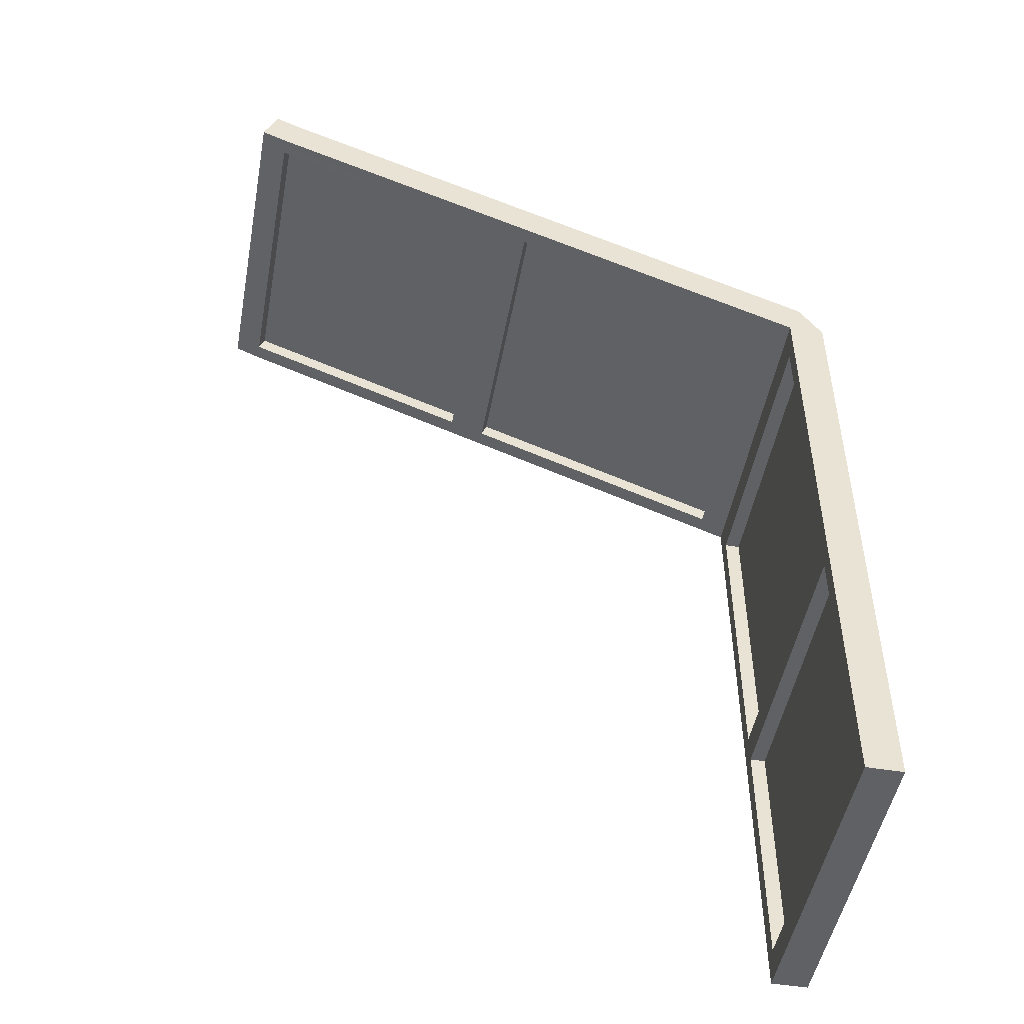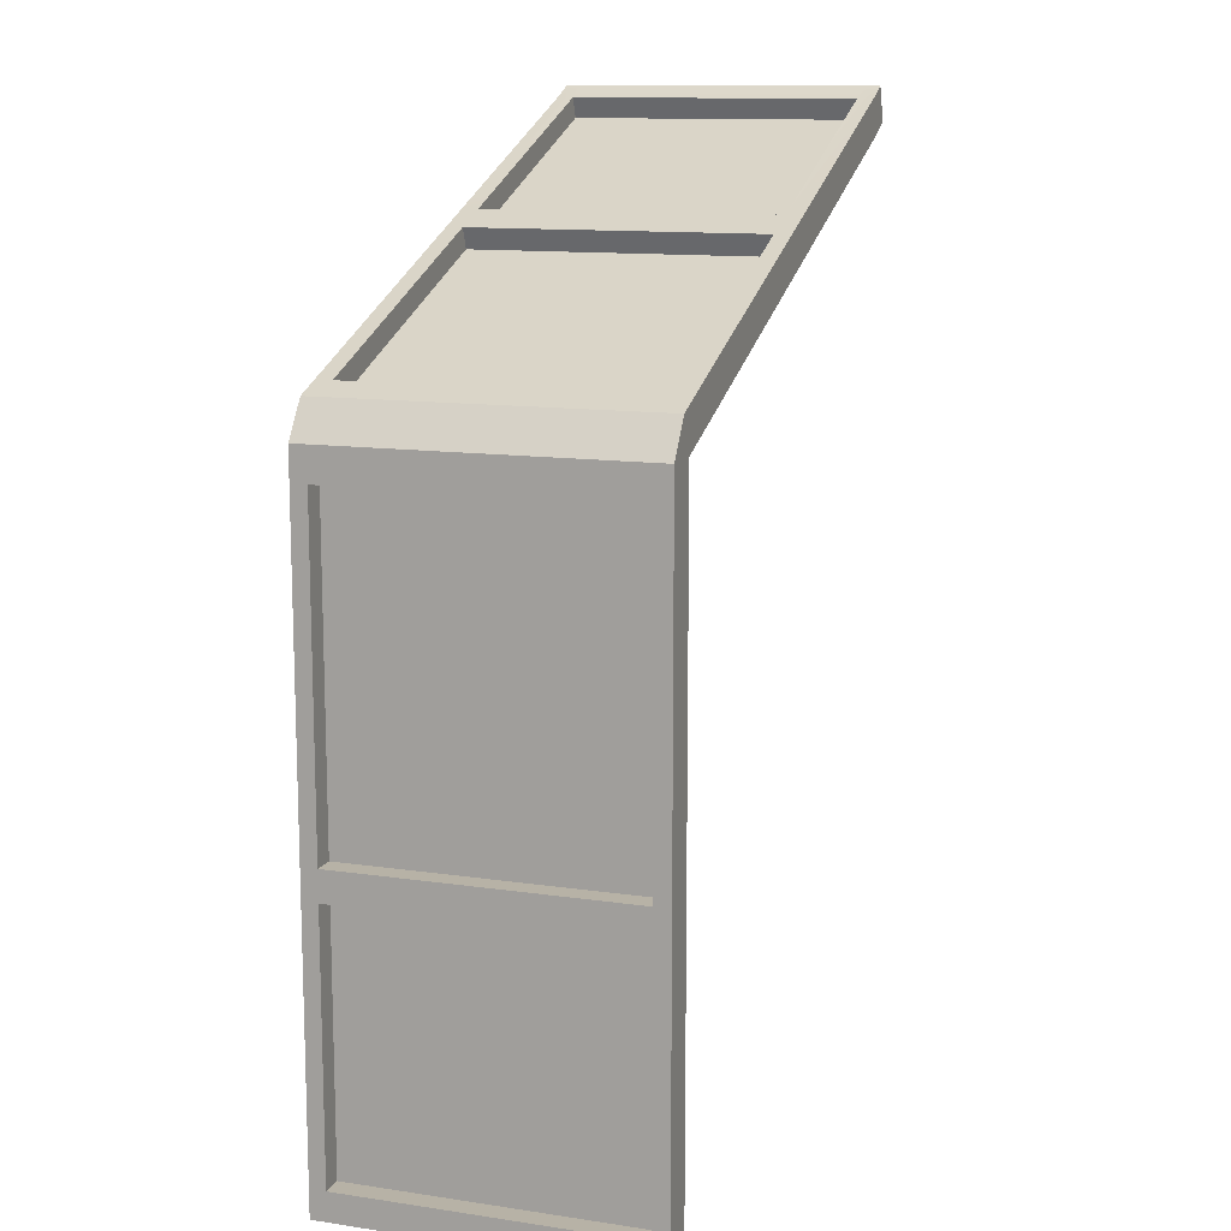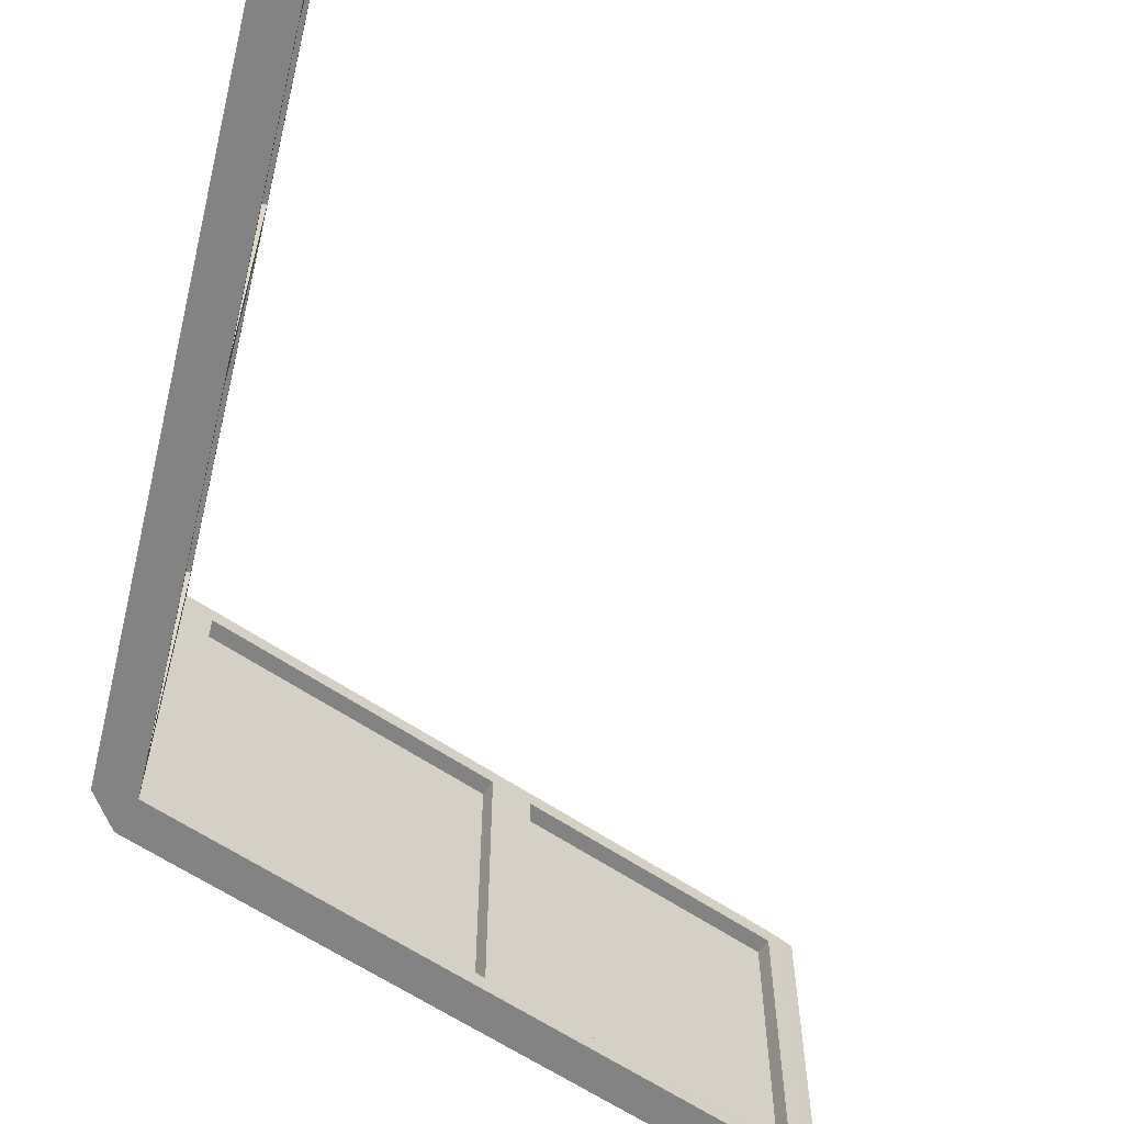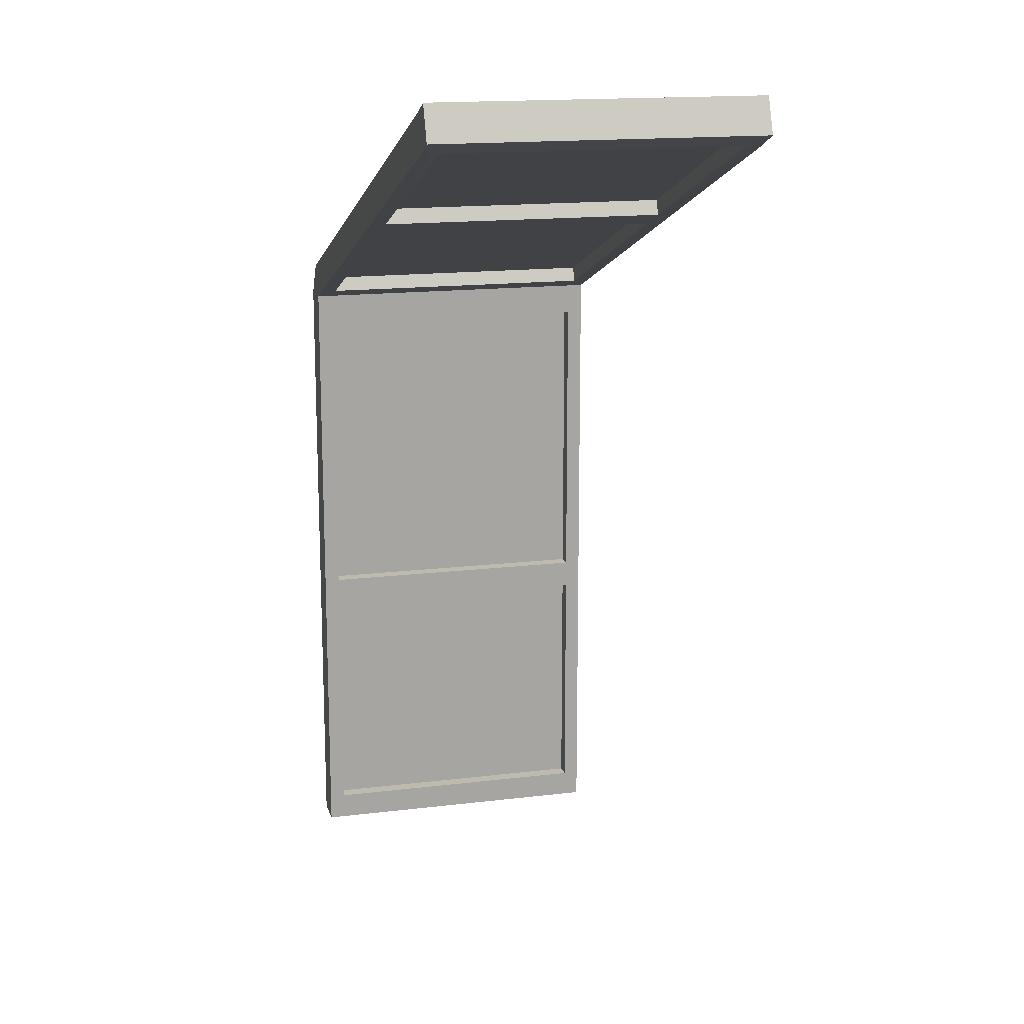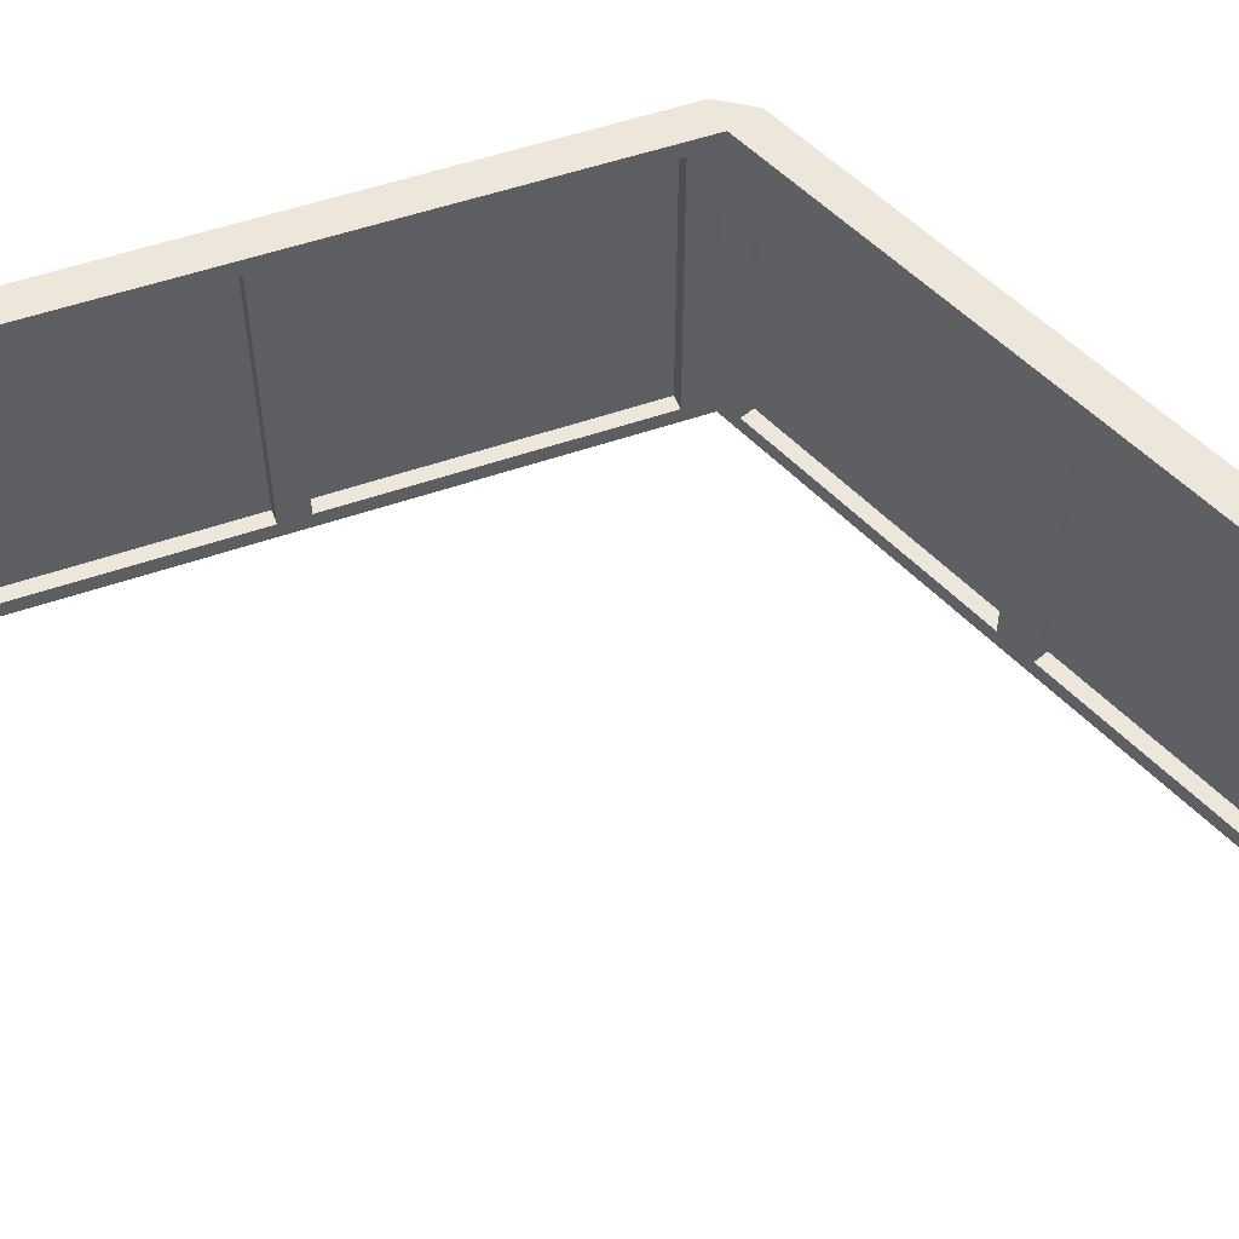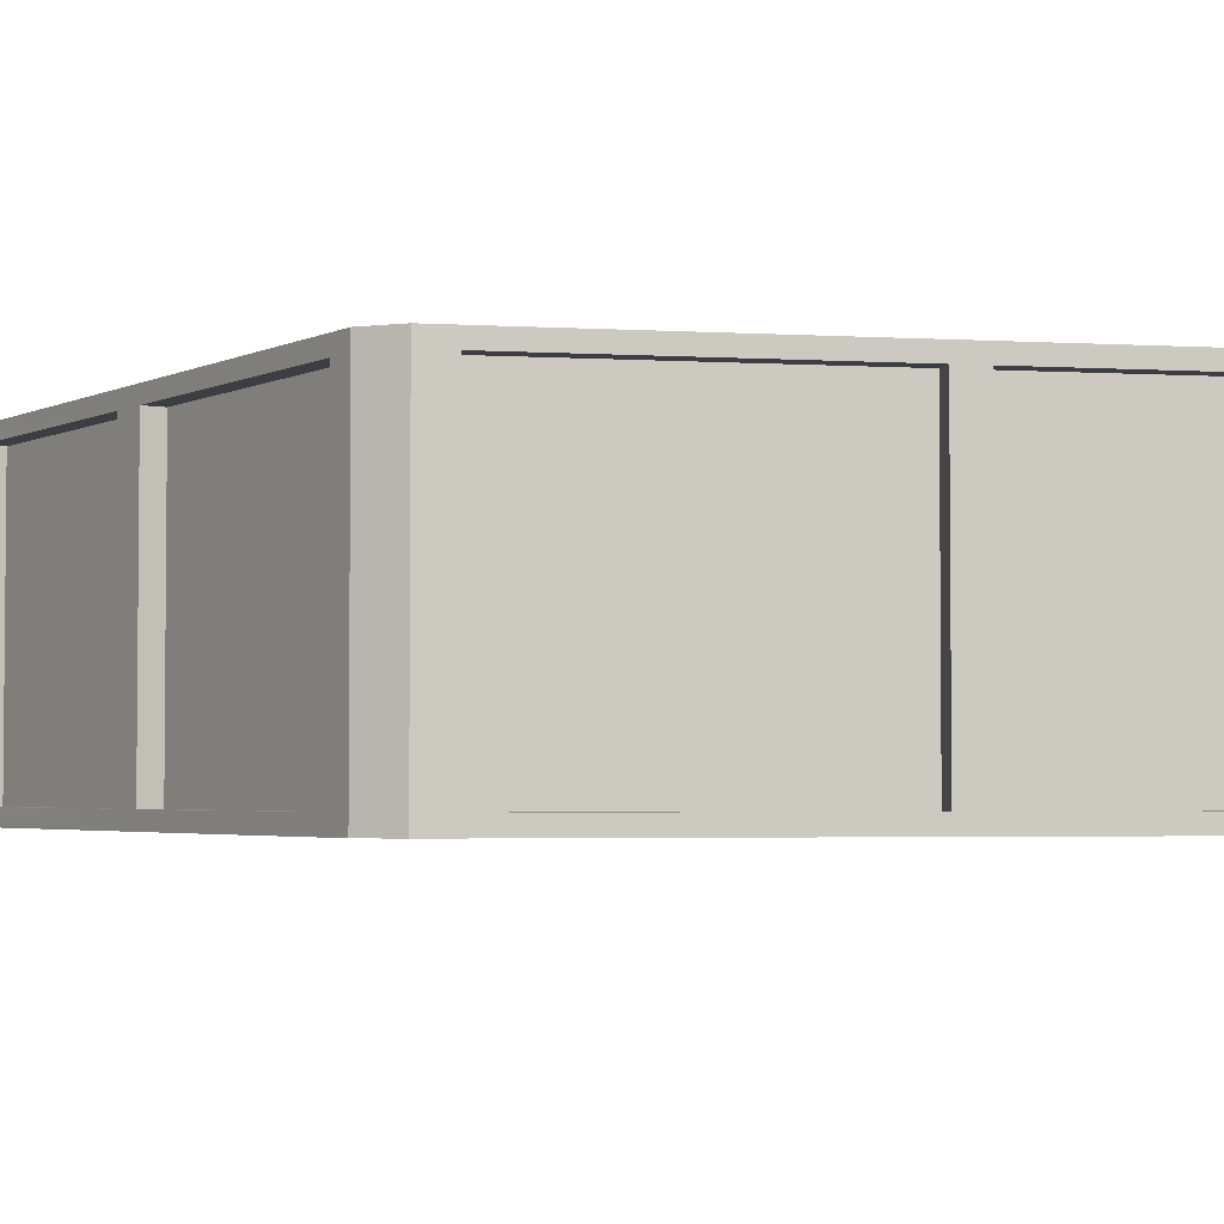
<metadata>
{"format":"obj","ext":"obj","renderer":"f3d","projection":"perspective","resolution":1024,"background":"white","views":[{"elev":-49.1,"azim":169.6,"up":"+Y"},{"elev":12.3,"azim":-70.8,"up":"+Y"},{"elev":-61.2,"azim":-13.7,"up":"+Z"},{"elev":15.8,"azim":75.6,"up":"+Y"},{"elev":52.8,"azim":69.4,"up":"+Z"},{"elev":-3.2,"azim":-101.6,"up":"+Z"}]}
</metadata>
<code>
g default
v -0.3687 0.3349 -3.018
v 0 0.3349 -3.018
v -0.3687 2.854 -3.018
v 0 2.854 -3.018
v -0.1561 2.854 -0.159
v -0.1561 0.3349 -0.159
v -0.1561 2.854 -3.018
v -0.1561 0.3349 -3.018
v -0.1561 6.301 -0.159
v -0.1561 3.149 -0.159
v -0.1561 6.301 -3.018
v -0.1561 3.149 -3.018
v -0.3687 0.05494 0
v 0 0.05494 0
v -0.3687 6.62 0
v -1e-06 6.62 0
v -0.3687 6.62 -3.177
v -1e-06 6.62 -3.177
v -0.3687 0.05494 -3.177
v 0 0.05494 -3.177
v -0.3687 0.3349 0
v 0 0.3349 0
v 0 0.3349 -3.177
v -0.3687 0.3349 -3.177
v -0.3687 6.301 -3.177
v 0 6.301 -3.177
v 0 6.301 0
v -0.3687 6.301 0
v -0.3687 3.149 0
v 0 3.149 0
v 0 3.149 -3.177
v -0.3687 3.149 -3.177
v -0.3687 2.854 0
v 0 2.854 0
v 0 2.854 -3.177
v -0.3687 2.854 -3.177
v -0.3687 6.62 -0.159
v -0.3687 6.62 -3.018
v -1e-06 6.62 -3.018
v -1e-06 6.62 -0.159
v 0 6.301 -3.018
v 0 6.301 -0.159
v 0 0.3349 -0.159
v 0 0.3349 -3.018
v 0 0.05494 -3.018
v 0 0.05494 -0.159
v -0.3687 0.05494 -3.018
v -0.3687 0.05494 -0.159
v -0.3687 0.3349 -3.018
v -0.3687 0.3349 -0.159
v -0.3687 2.854 -3.018
v -0.3687 2.854 -0.159
v 0 3.149 -0.159
v 0 3.149 -3.018
v -0.3687 6.301 -0.159
v -0.3687 6.301 -3.018
v 0 2.854 -0.159
v 0 2.854 -3.018
v -0.3687 3.149 -0.159
v -0.3687 3.149 -3.018
v 2.996 7.937 -0.159
v 0.2054 6.866 -0.159
v 2.996 7.937 -3.018
v 0.2054 6.866 -3.018
v 5.775 9.004 -0.159
v 3.242 8.032 -0.159
v 5.775 9.004 -3.018
v 3.242 8.032 -3.018
v -0.1321 6.964 0
v 5.966 9.321 -1e-06
v 6.098 8.976 -1e-06
v 5.966 9.321 -3.177
v 6.098 8.976 -3.177
v -0.1321 6.964 -3.177
v 0.1292 7.065 0
v 0.2614 6.72 0
v 0.2614 6.72 -3.177
v 0.1292 7.065 -3.177
v 5.699 9.203 -3.177
v 5.831 8.859 -3.177
v 5.831 8.859 0
v 5.699 9.203 0
v 3.18 8.236 0
v 3.312 7.892 0
v 3.312 7.892 -3.177
v 3.18 8.236 -3.177
v 2.905 8.13 0
v 3.037 7.786 0
v 3.037 7.786 -3.177
v 2.905 8.13 -3.177
v 5.966 9.321 -0.159
v 5.966 9.321 -3.018
v 6.098 8.976 -3.018
v 6.098 8.976 -0.159
v 5.831 8.859 -3.018
v 5.831 8.859 -0.159
v 0.2614 6.72 -0.159
v 0.2614 6.72 -3.018
v -0.1321 6.964 -3.018
v -0.1321 6.964 -0.159
v 0.1292 7.065 -3.018
v 0.1292 7.065 -0.159
v 2.851 8.109 -3.018
v 2.851 8.109 -0.159
v 3.355 7.908 -0.159
v 3.355 7.908 -3.018
v 5.699 9.203 -0.159
v 5.699 9.203 -3.018
v 2.983 7.765 -0.159
v 2.983 7.765 -3.018
v 3.223 8.252 -0.159
v 3.223 8.252 -3.018
g pPlane17
f 1 2 4 3
f 5 6 8 7
f 9 10 12 11
f 29 30 27 28
f 25 26 31 32
f 13 14 22 21
f 24 23 20 19
f 17 18 26 25
f 28 27 16 15
f 33 34 30 29
f 32 31 35 36
f 21 22 34 33
f 36 35 23 24
f 37 38 56 55
f 39 40 42 41
f 44 43 46 45
f 45 46 48 47
f 47 48 50 49
f 51 52 59 60
f 54 53 57 58
f 19 20 45 47
f 26 41 54 31
f 32 60 56 25
f 44 45 20 23
f 19 47 49 24
f 30 53 42 27
f 14 46 43 22
f 48 46 14 13
f 50 48 13 21
f 28 55 59 29
f 39 41 26 18
f 27 42 40 16
f 37 55 28 15
f 25 56 38 17
f 34 57 53 30
f 31 54 58 35
f 36 51 60 32
f 29 59 52 33
f 22 43 57 34
f 35 58 44 23
f 24 49 51 36
f 33 52 50 21
f 53 54 60 59
f 54 41 56 60
f 55 56 41 42
f 42 53 59 55
f 57 43 50 52
f 43 44 49 50
f 58 57 52 51
f 61 62 64 63
f 65 66 68 67
f 83 84 81 82
f 79 80 85 86
f 69 16 76 75
f 78 77 18 74
f 72 73 80 79
f 82 81 71 70
f 87 88 84 83
f 86 85 89 90
f 75 76 88 87
f 90 89 77 78
f 91 92 108 107
f 93 94 96 95
f 98 97 40 39
f 99 100 102 101
f 103 104 111 112
f 106 105 109 110
f 80 95 106 85
f 86 112 108 79
f 98 39 18 77
f 74 99 101 78
f 84 105 96 81
f 16 40 97 76
f 102 100 69 75
f 82 107 111 83
f 93 95 80 73
f 81 96 94 71
f 91 107 82 70
f 79 108 92 72
f 88 109 105 84
f 85 106 110 89
f 90 103 112 86
f 83 111 104 87
f 76 97 109 88
f 89 110 98 77
f 78 101 103 90
f 87 104 102 75
f 105 106 112 111
f 106 95 108 112
f 107 108 95 96
f 96 105 111 107
f 109 97 102 104
f 97 98 101 102
f 110 109 104 103
f 98 110 103 101
f 38 37 100 99
f 17 38 99 74
f 37 15 69 100
f 18 17 74
f 16 69 15
f 71 94 91 70
f 92 91 94 93
f 73 72 92 93

</code>
